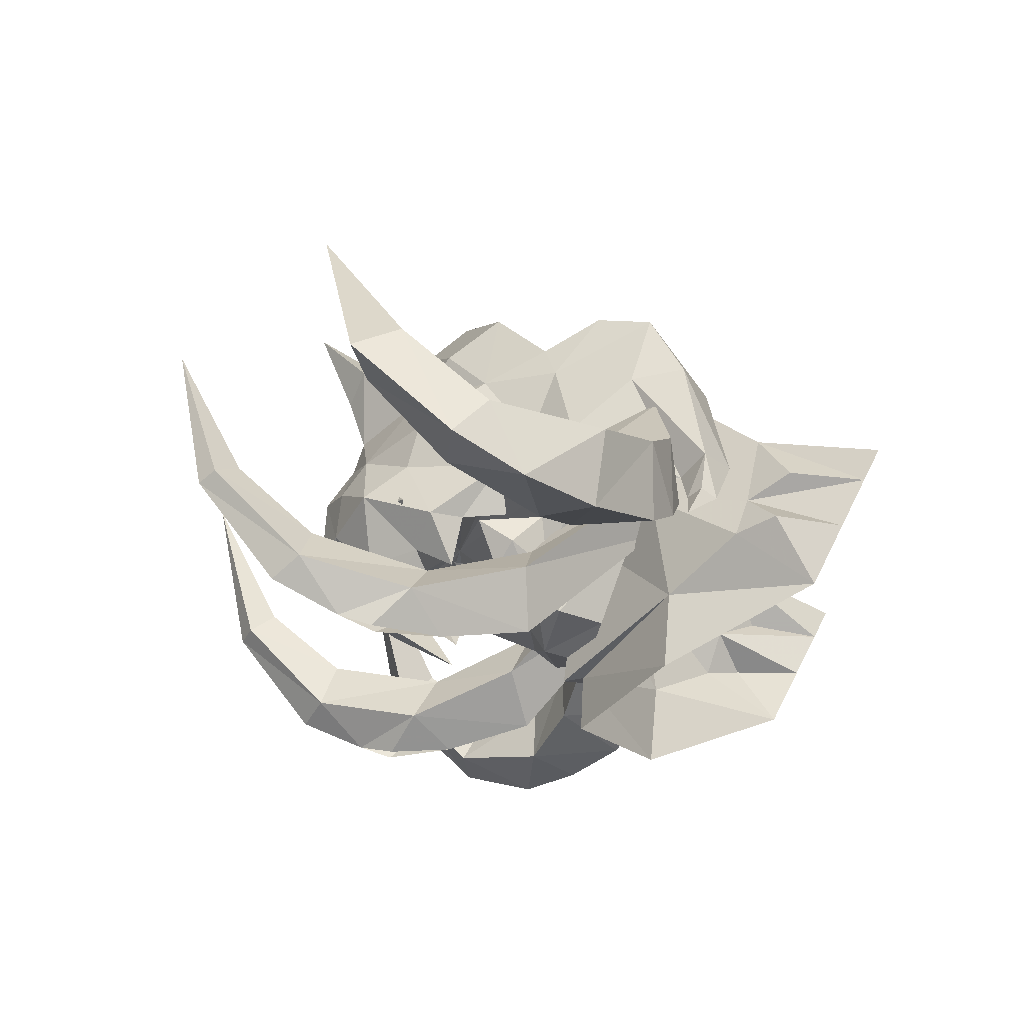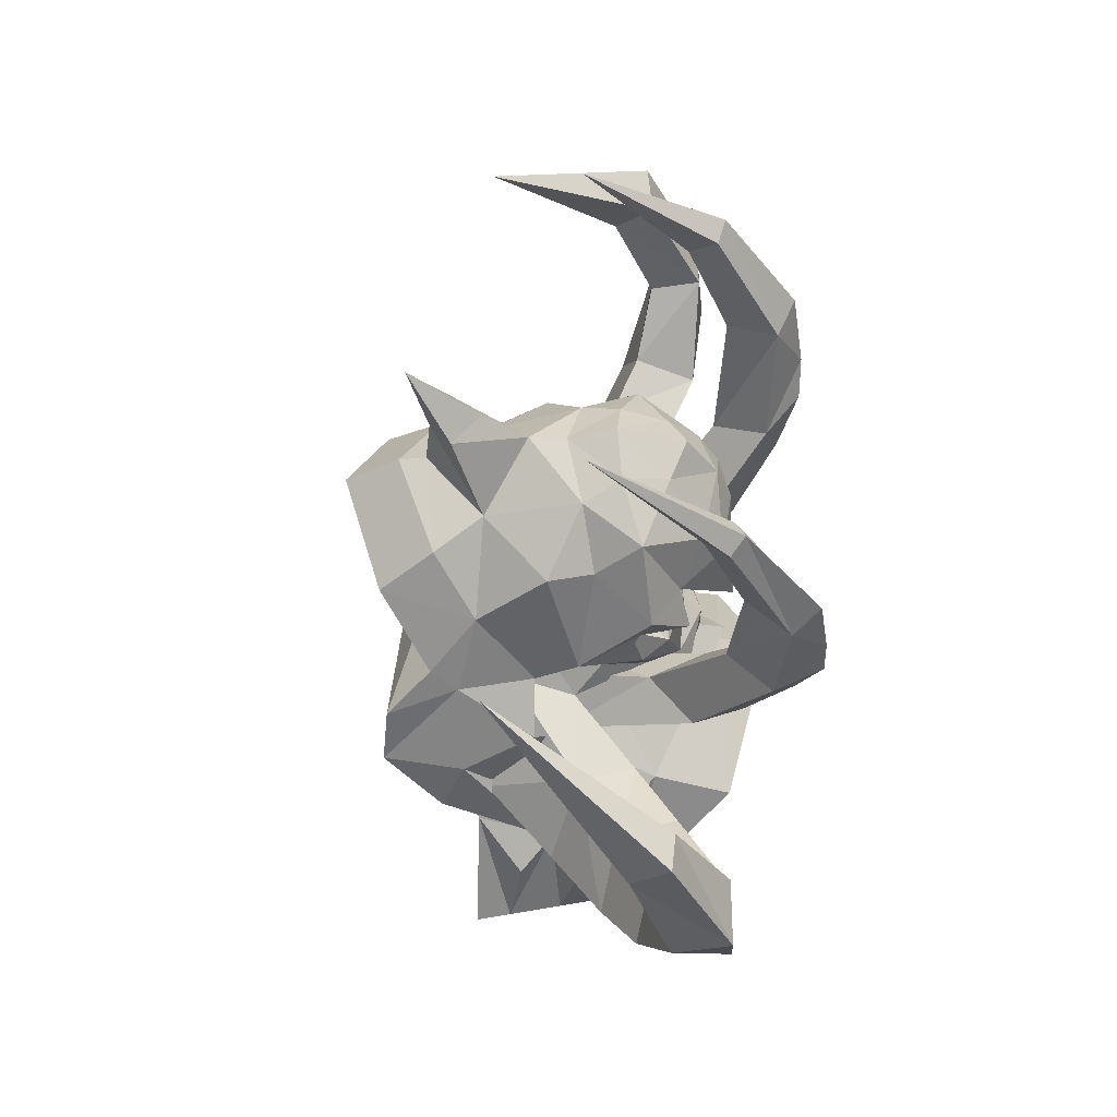
<metadata>
{"format":"obj","ext":"obj","renderer":"f3d","projection":"perspective","resolution":1024,"background":"white","views":[{"elev":63.0,"azim":150.1,"up":"+Y"},{"elev":-38.9,"azim":42.1,"up":"+Y"}]}
</metadata>
<code>
g common_shoulder_40520
v 1.951 -2.454 0.946
v 2.567 -4.24 2.018
v 7.393 -5.712 0.8324
v 8.288 -4.598 -0.904
v 15.85 -6.981 8.677
v 15.21 -7.411 8.638
v 14.07 -6.309 13.87
v 1.396 -2.225 3.89
v 6.469 -3.948 1.958
v 10.28 -5.213 2.603
v 11.39 -6.745 1.659
v 13.24 -6.157 5.424
v 14.19 -7.407 4.321
v 14.32 -6.467 8.772
v 11.15 -5.54 0.05433
v 13.94 -6.441 2.138
v 13.16 -6.471 1.227
v 15.32 -6.868 4.236
v 7.997 -3.037 0.7583
v 3.265 -1.282 1.935
v 15.43 -6.196 8.604
v 11.82 -4.589 1.597
v 14.52 -5.685 4.272
v 13.06 -5.882 1.19
v 7.393 5.347 0.8324
v 2.567 3.875 2.018
v 1.951 2.089 0.946
v 8.288 4.233 -0.904
v 15.85 6.616 8.677
v 14.07 5.944 13.87
v 15.21 7.046 8.638
v 6.469 3.583 1.958
v 1.396 1.86 3.89
v 10.28 4.848 2.603
v 11.39 6.381 1.659
v 14.19 7.043 4.321
v 13.24 5.793 5.424
v 14.32 6.102 8.772
v 11.15 5.176 0.05432
v 13.94 6.076 2.138
v 15.32 6.504 4.236
v 13.16 6.107 1.227
v 3.265 0.9173 1.935
v 7.997 2.673 0.7583
v 15.43 5.831 8.604
v 11.82 4.225 1.597
v 14.52 5.32 4.272
v 13.06 5.518 1.19
f 2 1 3
f 4 3 1
f 6 5 7
f 8 2 9
f 3 9 2
f 9 3 10
f 11 10 3
f 12 10 13
f 11 13 10
f 14 12 6
f 13 6 12
f 14 6 7
f 15 11 4
f 3 4 11
f 17 16 11
f 11 16 13
f 13 16 18
f 18 5 13
f 6 13 5
f 8 1 2
f 15 17 11
f 20 19 1
f 4 1 19
f 7 5 21
f 8 9 20
f 19 20 9
f 9 10 19
f 22 19 10
f 12 23 10
f 22 10 23
f 14 21 12
f 23 12 21
f 7 21 14
f 15 4 22
f 19 22 4
f 18 16 23
f 23 16 22
f 22 16 24
f 18 23 5
f 21 5 23
f 20 1 8
f 22 24 15
f 26 25 27
f 28 27 25
f 30 29 31
f 33 32 26
f 25 26 32
f 32 34 25
f 35 25 34
f 37 36 34
f 35 34 36
f 38 31 37
f 36 37 31
f 30 31 38
f 39 28 35
f 25 35 28
f 41 40 36
f 36 40 35
f 35 40 42
f 41 36 29
f 31 29 36
f 26 27 33
f 35 42 39
f 43 27 44
f 28 44 27
f 45 29 30
f 33 43 32
f 44 32 43
f 32 44 34
f 46 34 44
f 37 34 47
f 46 47 34
f 38 37 45
f 47 45 37
f 38 45 30
f 39 46 28
f 44 28 46
f 48 40 46
f 46 40 47
f 47 40 41
f 41 29 47
f 45 47 29
f 33 27 43
f 39 48 46
g common_shoulder_40520
v 9.553 -2.243 8.835
v 9.737 -0.1565 9.776
v 10.86 -1.693 8.379
v 8.833 -0.1565 10.64
v 11.33 -2.161 3.824
v 11.42 -2.422 5.023
v 12.32 -0.1565 5.221
v 11.87 -0.1565 3.951
v 7.536 -4.069 8.306
v 5.988 -4.949 5.048
v 4.469 -4.949 5.532
v 4.623 -4.302 8.577
v 11.82 -1.417 7.093
v 11.25 -0.1565 9.022
v 12.55 -0.1565 7.05
v 8.638 -3.727 7.231
v 8.988 -4.611 4.804
v 8.008 -4.213 4.233
v 8.833 -0.1565 10.64
v 6.563 -2.028 10.32
v 7.559 -1.182 12.91
v 8.45 -0.1565 12.45
v 5.663 -0.1565 12.16
v 6.857 -0.1565 13.22
v -1.29 -6.193 6.859
v 0.1012 -5.688 8.12
v 2.484 -5.332 7.169
v 0.6801 -6.598 4.954
v 3.431 -6.284 4.421
v 3.886 -5.545 2.865
v 1.109 -6.168 0.9129
v 4.879 -2.977 10.89
v 4.92 -0.1565 12.69
v 5.663 -0.1565 12.16
v 6.563 -2.028 10.32
v 2.617 -3.467 11.09
v 2.897 -0.1565 13.15
v 10.54 -3.496 7.034
v 3.657 -0.1565 3.02
v 7.15 -0.1565 -1.575
v 3.258 -4.549 -2.114
v 1.642 -3.712 1.727
v 6.49 -0.1565 -1.814
v 7.548 -0.1565 -3.463
v 4.839 -4.86 -4.36
v -0.6596 -6.689 -4.802
v 0.6103 -6.461 -1.929
v -1.815 -3.712 3.827
v -1.209 -0.1565 4.439
v -2.588 -6.922 -3.531
v -0.6709 -7.26 -2.236
v 5.264 -1.979 -0.9447
v 6.508 -2.739 -0.07615
v 7.163 -0.1565 -0.2144
v 6.076 -0.1565 -1.369
v 6.952 -2.4 0.8041
v 7.185 -0.1565 0.8303
v 6.075 -2.869 1.506
v 6.832 -3.82 2.724
v 7.717 -3.173 2.342
v 2.782 -3.35 2.401
v 4.101 -4.183 3.116
v 2.478 -3.059 1.329
v 9.423 -15.45 1.915
v 10.63 -15.29 6.235
v 10.41 -13.67 5.742
v 9.579 -13.27 2.074
v 7.731 -14.22 -0.1899
v 7.421 -11.02 -0.04811
v 6.125 -12.51 -1.089
v 4.426 -10.64 -1.625
v 5.971 -8.613 0.07196
v 4.101 -4.183 3.116
v 4.778 -6.347 0.7752
v 4.009 -7.478 2.864
v 3.225 -4.217 5.468
v 4.925 -9.602 1.948
v 6.229 -11.52 1.823
v 8.014 -13.29 3
v 8.88 -13.66 6.084
v 7.439 -15.19 2.471
v 8.88 -14.95 6.119
v 4.58 -13.03 0.722
v 1.399 -8.71 1.336
v 2.954 -11.16 0.5846
v 2.956 -8.744 -1.332
v 0.5048 -6.573 3.638
v 0.6414 -4.693 5.942
v 2.782 -3.35 2.401
v 2.478 -3.059 1.329
v 0.5294 -4.28 2.239
v 2.953 -0.1565 10.47
v 2.617 -3.467 11.09
v 2.262 -5.07 8.265
v 2.155 -0.1565 7.912
v 0.1012 -5.688 8.12
v -1.037 -6.891 4.241
v 10.02 -1.965 1.687
v 9.865 -3.293 4.337
v 2.262 -5.07 8.265
v 2.897 -0.1565 13.15
v 9.151 -3.721 3.008
v 6.602 -4.213 3.557
v 8.023 -0.1565 15.5
v 3.385 -5.696 1.701
v -0.658 -5.891 0.466
v 0.3458 -7.069 0.7709
v -1.839 -4.98 3.752
v -0.5704 -5.982 -0.8846
v -2.335 -5.4 1.073
v 1.309 -7.579 -0.5154
v 1.688 -7.255 -0.319
v 2.47 -8.766 -1.399
v 0.3458 -7.069 0.7709
v 1.109 -6.168 0.9129
v 0.7808 -7.312 -0.8621
v -0.658 -5.891 0.466
v -4.133 -7.108 -2.513
v -2.14 -6.828 -0.9483
v -5.153 -7.231 -1.841
v 5.364 -3.511 3.147
v 4.288 -3.734 4.197
v 5.337 -3.734 5.046
v 8.471 -1.754 2.404
v 7.437 -3.702 4.075
v 7.795 -0.1565 2.097
v 8.64 -1.869 3.853
v 4.288 -3.734 4.197
v 4.101 -4.183 3.116
v 3.225 -4.217 5.468
v 8.59 -11.45 12.35
v 1.837 -7.305 -0.3756
v 0.3617 -4.162 3.544
v 0.3617 -4.162 3.544
v -1.29 -6.193 6.859
v -0.8741 -0.1565 6.595
v 7.717 -3.173 2.342
v 6.832 -3.82 2.724
v 5.143 -0.1565 3.574
v 6.832 -3.82 2.724
v 5.364 -3.511 3.147
v 8.471 -1.754 2.404
v 7.717 -3.173 2.342
v 5.364 -3.511 3.147
v 4.288 -3.734 4.197
v 7.795 -0.1565 2.097
v 8.471 -1.754 2.404
v 4.288 -3.734 4.197
v 3.225 -4.217 5.468
v 3.106 -0.1565 5.622
v 5.143 -0.1565 3.574
v 7.851 -0.1565 4.886
v 4.469 -4.949 5.532
v 5.988 -4.949 5.048
v 11.33 -2.161 3.824
v 11.87 -0.1565 3.951
v 8.008 -4.213 4.233
v 8.988 -4.611 4.804
v 5.988 -4.949 5.048
v 8.008 -4.213 4.233
v 8.988 -4.611 4.804
v 9.865 -3.293 4.337
v 9.865 -3.293 4.337
v 11.33 -2.161 3.824
v 3.106 -0.1565 5.622
v 3.225 -4.217 5.468
v 9.553 1.93 8.835
v 10.86 1.38 8.379
v 11.42 2.109 5.023
v 11.33 1.847 3.824
v 4.469 4.636 5.532
v 5.988 4.636 5.048
v 7.536 3.756 8.306
v 4.623 3.989 8.577
v 11.82 1.104 7.093
v 8.988 4.298 4.804
v 8.638 3.414 7.231
v 8.008 3.9 4.233
v 7.559 0.8693 12.91
v 6.563 1.715 10.32
v 2.484 5.019 7.169
v 0.1012 5.375 8.12
v -1.29 5.88 6.859
v 0.6801 6.285 4.954
v 3.431 5.971 4.421
v 1.109 5.855 0.9129
v 3.886 5.232 2.865
v 4.879 2.664 10.89
v 6.563 1.715 10.32
v 2.617 3.154 11.09
v 10.54 3.182 7.034
v 3.258 3.931 -2.016
v 1.642 3.399 1.727
v 4.839 4.103 -4.277
v -0.6596 5.902 -4.831
v 0.6103 5.852 -1.89
v -1.815 3.399 3.827
v -0.6709 6.629 -2.28
v -2.588 6.212 -3.577
v 6.508 2.426 -0.07616
v 5.264 1.666 -0.9447
v 6.952 2.087 0.8041
v 6.833 3.507 2.724
v 6.075 2.556 1.506
v 7.717 2.86 2.342
v 2.782 3.037 2.401
v 4.102 3.87 3.116
v 2.478 2.746 1.329
v 10.41 13.36 5.742
v 10.63 14.98 6.235
v 9.424 15.14 1.915
v 9.579 12.95 2.074
v 8.01 14.13 -0.06785
v 7.421 10.71 -0.04814
v 6.15 8.661 0.05191
v 4.005 9.678 -1.575
v 4.72 6.074 0.7752
v 4.906 9.442 1.755
v 3.897 7.338 2.701
v 4.102 3.87 3.116
v 3.225 3.904 5.468
v 6.229 11.21 1.823
v 8.015 12.97 3
v 8.88 13.35 6.084
v 8.88 14.63 6.119
v 7.799 14.72 2.471
v 4.58 12.71 0.722
v 6.125 12.2 -1.26
v 2.774 10.52 0.5648
v 0.5049 6.26 3.638
v 0.6414 4.38 5.942
v 1.443 8.338 1.336
v 0.5295 3.966 2.239
v 2.478 2.746 1.329
v 2.782 3.037 2.401
v 2.262 4.757 8.265
v 2.617 3.154 11.09
v 0.1012 5.375 8.12
v -1.037 6.578 4.241
v 10.02 1.652 1.687
v 9.865 2.98 4.337
v 2.262 4.757 8.265
v 9.151 3.408 3.008
v 6.602 3.9 3.557
v 3.385 5.383 1.701
v -0.6579 5.578 0.4659
v -1.839 4.667 3.752
v 0.1767 6.755 0.9167
v 0.1767 6.755 0.9167
v -0.5704 5.437 -0.8462
v -2.335 4.976 1.112
v 1.201 7.324 -0.3913
v 2.47 8.453 -1.399
v 1.688 6.942 -0.319
v 0.1767 6.755 0.9167
v 1.109 5.855 0.9129
v 0.8643 6.999 -0.8578
v -0.6579 5.578 0.4659
v -4.133 6.46 -2.572
v -2.14 6.277 -0.9931
v -5.153 6.624 -1.909
v 5.364 3.198 3.146
v 5.337 3.42 5.046
v 4.288 3.42 4.197
v 8.471 1.441 2.404
v 7.437 3.389 4.075
v 8.64 1.556 3.853
v 4.288 3.42 4.197
v 3.225 3.904 5.468
v 4.102 3.87 3.116
v 8.59 11.13 12.35
v 2.956 8.431 -1.253
v 2.029 6.873 -0.3295
v 0.3617 3.849 3.544
v 0.3617 3.849 3.544
v -1.29 5.88 6.859
v 7.717 2.86 2.342
v 6.833 3.507 2.724
v 6.833 3.507 2.724
v 5.364 3.198 3.146
v 8.471 1.441 2.404
v 7.717 2.86 2.342
v 5.364 3.198 3.146
v 4.288 3.42 4.197
v 7.795 -0.1565 2.097
v 8.471 1.441 2.404
v 3.225 3.904 5.468
v 4.288 3.42 4.197
v 5.988 4.636 5.048
v 4.469 4.636 5.532
v 11.33 1.847 3.824
v 11.87 -0.1565 3.951
v 8.008 3.9 4.233
v 8.988 4.298 4.804
v 5.988 4.636 5.048
v 8.008 3.9 4.233
v 8.988 4.298 4.804
v 9.865 2.98 4.337
v 9.865 2.98 4.337
v 11.33 1.847 3.824
v 3.225 3.904 5.468
v 9.523 4.039 5.827
v 9.524 4.039 5.824
v 9.522 4.04 5.826
v 9.529 4.04 5.83
v 9.528 4.04 5.828
v 9.526 4.039 5.832
v 9.527 4.04 5.832
v 9.521 4.038 5.83
v 9.523 4.04 5.832
v 9.524 4.04 5.83
v 9.52 4.04 5.833
v 9.522 4.04 5.835
v 9.52 4.04 5.828
v 9.519 4.04 5.827
v 9.519 4.04 5.83
v 9.525 4.039 5.822
v 10.68 -1.311 7.927
v 9.527 4.038 5.826
v 11.84 -0.1377 4.225
v 11.21 -0.1377 6.036
v 9.795 -0.1377 6.865
v 8.439 -0.1377 5.985
v 8.148 -1.024 8.132
v 9.527 4.04 5.828
v 9.525 4.04 5.83
v 9.523 4.04 5.832
v 9.525 4.038 5.835
v 9.527 4.04 5.835
v 9.525 4.04 5.838
v 9.528 4.04 5.838
v 9.53 4.039 5.823
v 9.531 4.04 5.824
v 9.53 4.04 5.821
v 9.53 4.04 5.82
v 6.831 -0.1377 8.637
v 9.519 -0.1377 9.896
v 9.523 4.041 5.827
v 9.522 4.04 5.826
v 9.524 4.041 5.824
v 9.529 4.04 5.83
v 9.527 4.04 5.832
v 9.526 4.041 5.832
v 9.528 4.04 5.828
v 9.524 4.04 5.83
v 9.523 4.04 5.832
v 9.521 4.042 5.83
v 9.522 4.04 5.835
v 9.52 4.04 5.833
v 9.519 4.04 5.83
v 9.52 4.04 5.828
v 9.519 4.04 5.827
v 9.525 4.041 5.822
v 10.68 1.021 7.927
v 9.527 4.041 5.826
v 11.21 -0.1377 6.036
v 11.84 -0.1377 4.225
v 9.795 -0.1377 6.865
v 8.148 0.7482 8.132
v 8.439 -0.1377 5.985
v 9.527 4.04 5.828
v 9.523 4.04 5.832
v 9.525 4.04 5.83
v 9.525 4.042 5.835
v 9.527 4.04 5.835
v 9.528 4.04 5.838
v 9.525 4.04 5.838
v 9.53 4.041 5.823
v 9.53 4.04 5.82
v 9.53 4.04 5.821
v 9.531 4.04 5.824
v 9.519 -0.1377 9.896
v 6.831 -0.1377 8.637
v 9.528 4.04 5.831
v 9.529 4.039 5.834
v 9.529 4.04 5.831
v 9.528 4.04 5.833
v 9.529 4.04 5.837
v 9.535 4.04 5.835
v 9.532 4.04 5.837
v 5.864 -0.1377 7.319
v 9.53 4.04 5.828
v 9.527 4.04 5.82
v 9.526 4.04 5.818
v 9.522 4.04 5.837
v 9.528 4.039 5.822
v 9.53 4.04 5.821
v 9.528 4.04 5.819
v 9.527 4.04 5.818
v 5.864 -0.1377 7.319
v 9.53 4.04 5.828
v 9.526 4.04 5.818
v 9.527 4.04 5.82
v 9.522 4.04 5.837
v 9.528 4.041 5.822
v 9.53 4.04 5.821
v 9.528 4.04 5.819
v 9.527 4.04 5.818
v 9.531 4.04 5.834
v 9.53 4.04 5.832
v 9.528 4.04 5.831
v 9.529 4.04 5.831
v 9.529 4.041 5.834
v 9.528 4.04 5.833
v 9.529 4.04 5.837
v 9.535 4.04 5.835
v 9.532 4.04 5.837
v 9.53 4.04 5.832
v 9.531 4.04 5.834
v -1.839 -4.98 3.752
v -1.419 -0.1903 4.38
v -1.839 4.667 3.752
f 50 49 51
f 49 50 52
f 54 53 55
f 56 55 53
f 58 57 59
f 60 59 57
f 51 61 62
f 63 62 61
f 64 58 65
f 66 65 58
f 68 67 69
f 70 69 67
f 71 68 72
f 69 72 68
f 74 73 75
f 76 75 73
f 59 75 77
f 76 77 75
f 78 77 79
f 76 79 77
f 81 80 82
f 83 82 80
f 63 61 55
f 54 55 61
f 85 84 81
f 80 81 84
f 51 49 86
f 64 86 49
f 88 87 89
f 90 89 87
f 92 91 93
f 89 93 91
f 93 89 94
f 95 94 89
f 96 90 97
f 87 97 90
f 98 94 99
f 95 99 94
f 101 100 102
f 103 102 100
f 101 102 104
f 105 104 102
f 106 104 107
f 108 107 104
f 101 106 109
f 110 109 106
f 109 111 101
f 100 101 111
f 113 112 114
f 115 114 112
f 115 116 117
f 118 117 116
f 117 118 119
f 117 119 120
f 122 121 123
f 124 123 121
f 125 120 122
f 117 125 126
f 127 115 126
f 117 126 115
f 127 128 115
f 114 115 128
f 129 112 130
f 113 130 112
f 118 116 131
f 129 116 112
f 123 132 133
f 134 133 132
f 123 124 135
f 136 135 124
f 131 126 133
f 125 133 126
f 131 129 126
f 127 126 129
f 130 128 129
f 127 129 128
f 138 137 139
f 122 139 137
f 141 140 142
f 143 142 140
f 143 144 142
f 73 145 76
f 60 75 59
f 84 60 80
f 146 56 53
f 147 146 53
f 86 147 54
f 148 60 84
f 140 141 149
f 86 61 51
f 57 64 49
f 60 57 83
f 150 65 66
f 147 65 150
f 151 66 58
f 69 70 152
f 72 69 152
f 75 60 148
f 75 148 74
f 80 60 83
f 52 83 49
f 49 83 57
f 147 86 65
f 78 79 153
f 53 54 147
f 145 154 155
f 154 145 156
f 86 64 65
f 57 58 64
f 76 145 155
f 90 95 89
f 157 95 90
f 96 158 90
f 88 89 91
f 61 86 54
f 160 159 161
f 163 162 160
f 159 160 162
f 165 164 162
f 79 76 155
f 157 98 99
f 158 166 167
f 158 167 157
f 158 157 90
f 95 157 99
f 166 98 157
f 167 166 157
f 168 166 158
f 170 169 171
f 172 108 104
f 169 106 107
f 173 107 108
f 173 169 107
f 169 110 106
f 174 172 105
f 175 108 172
f 170 110 169
f 175 172 174
f 105 172 104
f 177 176 178
f 137 121 122
f 104 106 101
f 114 179 113
f 122 180 139
f 179 114 128
f 113 179 130
f 139 180 132
f 123 135 132
f 128 130 179
f 139 132 135
f 181 135 136
f 181 139 135
f 182 138 139
f 183 144 184
f 184 144 143
f 186 185 187
f 189 188 187
f 191 190 187
f 193 192 187
f 195 194 187
f 197 196 198
f 199 198 196
f 201 200 202
f 204 203 200
f 206 205 200
f 208 207 200
f 210 209 200
f 212 211 200
f 200 201 213
f 214 213 201
f 73 156 145
f 50 215 52
f 215 50 216
f 217 55 218
f 56 218 55
f 220 219 221
f 222 221 219
f 216 62 223
f 63 223 62
f 225 224 220
f 226 220 224
f 228 227 67
f 70 67 227
f 71 72 228
f 227 228 72
f 230 229 231
f 232 231 229
f 219 233 229
f 232 229 233
f 235 234 233
f 232 233 234
f 81 82 236
f 237 236 82
f 63 55 223
f 217 223 55
f 85 81 238
f 236 238 81
f 216 239 215
f 225 215 239
f 88 240 87
f 241 87 240
f 92 242 91
f 240 91 242
f 242 243 240
f 244 240 243
f 245 97 241
f 87 241 97
f 247 246 243
f 244 243 246
f 248 102 249
f 103 249 102
f 248 250 102
f 105 102 250
f 252 251 250
f 253 250 251
f 248 254 252
f 255 252 254
f 254 248 256
f 249 256 248
f 258 257 259
f 260 259 257
f 260 261 259
f 261 260 262
f 264 263 265
f 266 265 263
f 265 267 268
f 269 268 267
f 267 265 266
f 262 266 263
f 271 270 260
f 262 260 270
f 271 260 272
f 257 272 260
f 274 273 259
f 258 259 273
f 261 274 259
f 274 261 275
f 275 276 277
f 264 277 276
f 267 278 269
f 279 269 278
f 277 267 266
f 267 277 280
f 275 270 274
f 271 274 270
f 273 274 272
f 271 272 274
f 282 281 283
f 265 283 281
f 285 284 140
f 143 140 284
f 284 286 143
f 232 287 231
f 219 229 222
f 236 222 238
f 218 56 288
f 218 288 289
f 217 289 239
f 238 222 290
f 149 285 140
f 216 223 239
f 215 225 221
f 237 221 222
f 226 224 291
f 291 224 289
f 220 226 292
f 152 70 227
f 152 227 72
f 290 222 229
f 230 290 229
f 237 222 236
f 215 237 52
f 221 237 215
f 224 239 289
f 293 234 235
f 289 217 218
f 287 294 295
f 294 287 296
f 224 225 239
f 225 220 221
f 297 287 232
f 240 244 241
f 241 244 298
f 241 299 245
f 91 240 88
f 217 239 223
f 301 300 302
f 302 303 304
f 303 302 300
f 303 305 306
f 297 232 234
f 246 247 298
f 308 307 299
f 298 308 299
f 241 298 299
f 246 298 244
f 298 247 307
f 298 307 308
f 299 307 309
f 311 310 312
f 250 253 313
f 251 252 310
f 253 251 314
f 251 310 314
f 252 255 310
f 105 313 174
f 313 253 315
f 310 255 312
f 174 313 315
f 250 313 105
f 317 316 318
f 265 268 283
f 248 252 250
f 258 319 257
f 321 320 265
f 272 257 319
f 273 319 258
f 280 320 321
f 280 278 267
f 319 273 272
f 278 280 281
f 279 278 322
f 278 281 322
f 281 282 323
f 184 286 324
f 143 286 184
f 187 325 326
f 187 327 328
f 187 329 330
f 187 331 332
f 187 333 334
f 335 198 336
f 199 336 198
f 337 200 338
f 200 339 340
f 200 341 342
f 200 343 344
f 200 345 346
f 200 347 348
f 200 213 338
f 349 338 213
f 287 295 231
f 351 350 352
f 354 353 355
f 356 355 353
f 357 350 358
f 359 358 350
f 360 357 361
f 358 361 357
f 362 352 357
f 350 357 352
f 362 357 363
f 364 363 357
f 366 365 351
f 365 367 351
f 350 351 367
f 368 365 369
f 366 369 365
f 371 370 372
f 366 372 370
f 359 350 373
f 367 373 350
f 354 355 374
f 375 374 355
f 377 376 356
f 355 356 376
f 378 376 379
f 377 379 376
f 381 380 382
f 383 382 380
f 372 366 384
f 385 384 366
f 387 386 388
f 390 389 391
f 392 391 389
f 393 386 394
f 395 394 386
f 396 395 397
f 398 397 395
f 386 387 395
f 399 395 387
f 398 395 400
f 399 400 395
f 388 401 402
f 386 403 388
f 401 388 403
f 402 401 404
f 405 404 401
f 402 406 407
f 408 407 406
f 403 386 409
f 393 409 386
f 410 391 411
f 392 411 391
f 391 412 390
f 413 390 412
f 413 412 414
f 415 414 412
f 417 416 418
f 419 418 416
f 420 402 421
f 407 421 402
f 423 422 424
f 426 425 423
f 423 427 428
f 429 372 384
f 364 357 360
f 371 372 429
f 369 366 370
f 430 373 367
f 430 367 381
f 381 367 380
f 431 365 432
f 432 365 368
f 376 375 355
f 378 433 376
f 433 375 376
f 380 367 434
f 436 435 434
f 437 436 434
f 431 437 434
f 365 431 434
f 367 365 434
f 383 380 435
f 435 380 434
f 421 407 438
f 394 395 396
f 408 438 407
f 406 402 404
f 403 409 439
f 419 403 439
f 416 403 419
f 440 401 441
f 405 401 440
f 391 410 412
f 412 442 415
f 412 410 442
f 443 403 416
f 443 444 445
f 443 445 446
f 443 446 441
f 443 441 401
f 443 401 403
f 444 416 417
f 443 416 444
f 447 423 448
f 447 427 423
f 426 423 428
f 425 422 423
f 448 423 424
f 450 449 451
f 451 452 453
f 455 454 451
f 456 451 457
f 451 454 457
f 455 451 453
f 451 449 452
f 450 451 456
f 183 184 458
f 459 458 184
f 184 324 459
f 460 459 324
f 366 351 385
f 352 385 351
f 402 420 388
f 387 388 420
f 62 216 50
f 62 50 51
f 275 277 270
f 277 320 280
f 320 277 264
f 320 264 265
f 280 321 281
f 281 321 265
f 277 266 270
f 266 262 270
f 276 275 261
f 276 261 262
f 131 133 118
f 133 134 119
f 123 133 125
f 123 125 122
f 133 119 118
f 134 120 119
f 180 134 132
f 122 134 180
f 116 129 131
f 116 115 112
f 117 120 125
f 120 134 122
f 262 263 276
f 263 264 276
f 159 164 161
f 164 159 162
f 303 300 305
f 301 305 300

</code>
